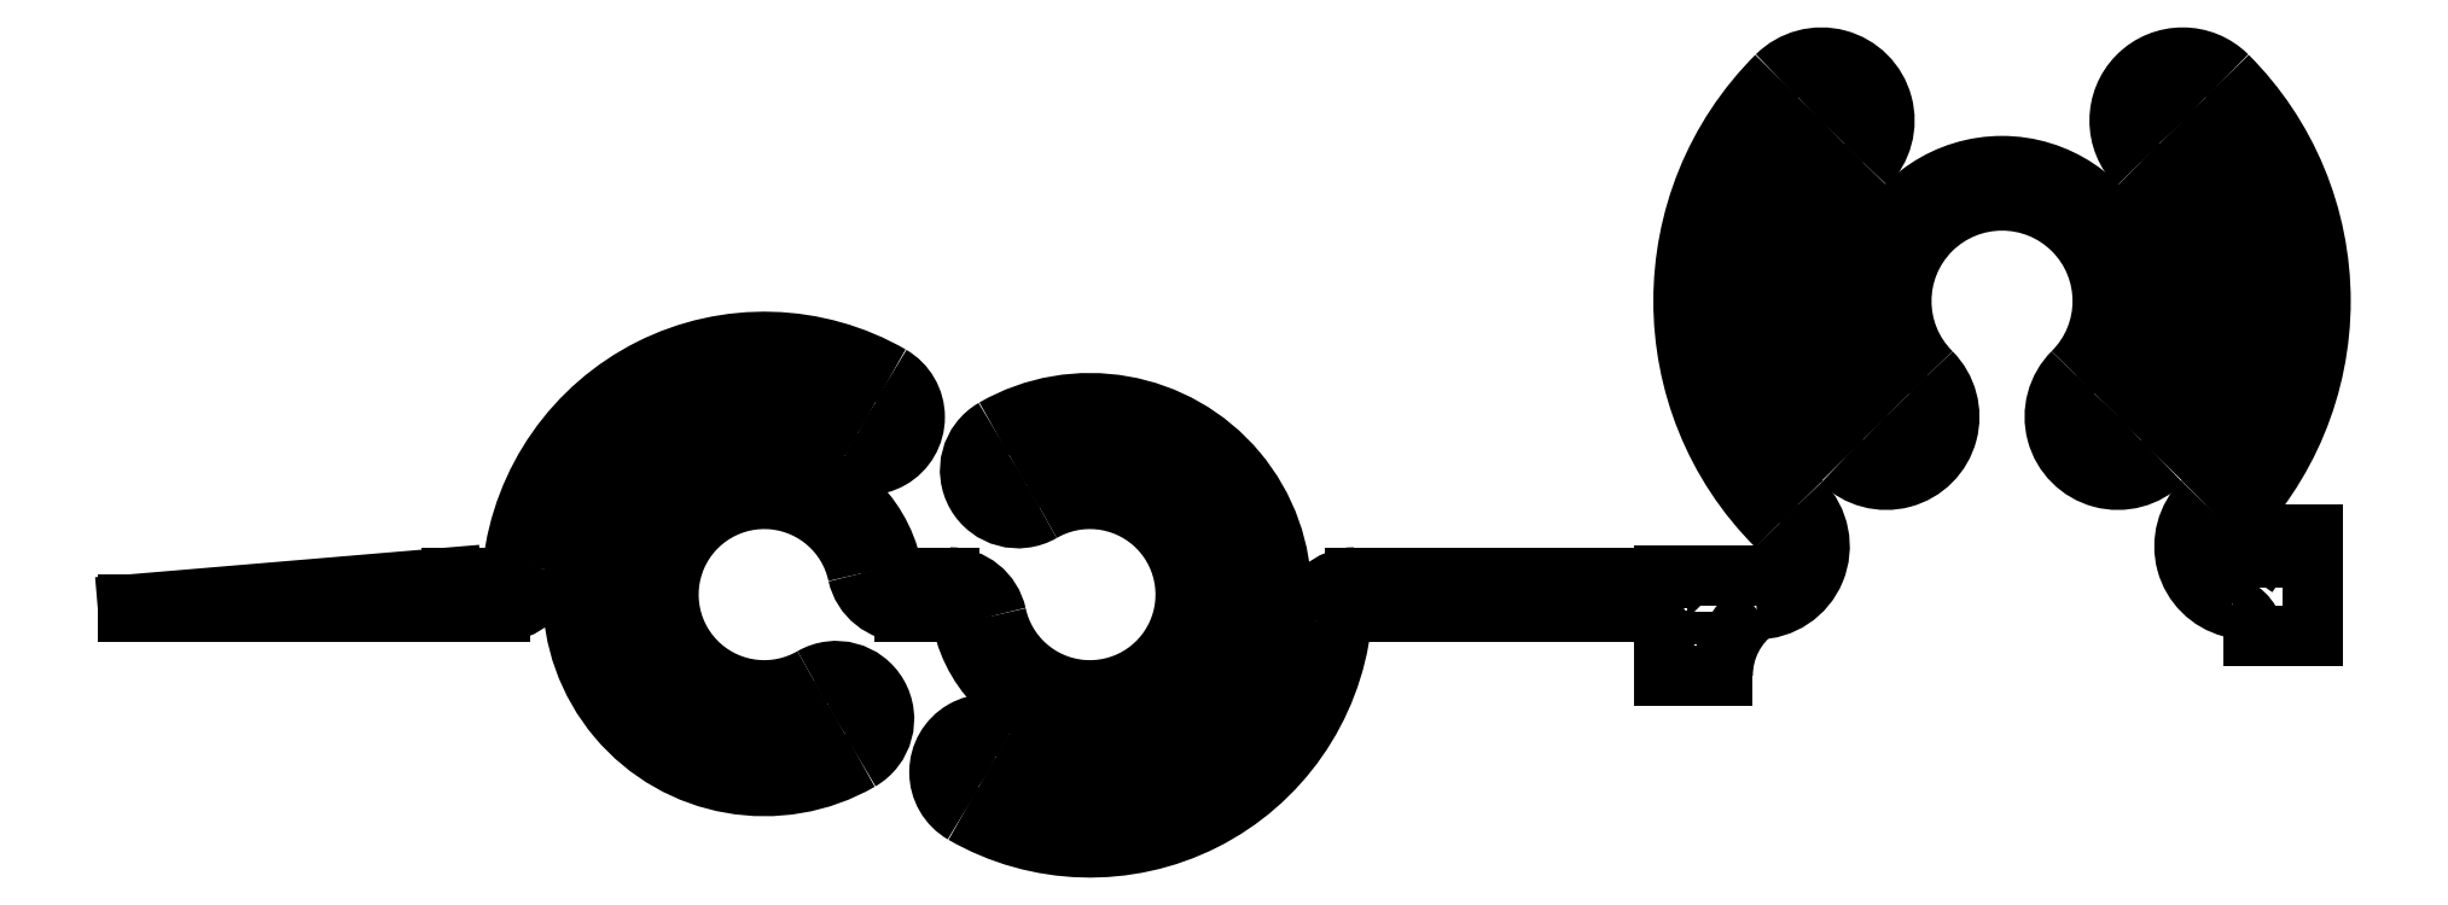
<metadata>
{"format":"dxf","ext":"dxf","renderer":"ezdxf+matplotlib","layout":"modelspace","background":"white","min_lineweight":24,"dpi":150}
</metadata>
<code>
0
SECTION
2
ENTITIES
0
LINE
8
0
10
-93.18
20
17.48
30
0
11
-109.7
21
16.09
31
-8.758e-46
0
LINE
8
0
10
-109.7
20
16.09
30
-8.758e-46
11
-109.7
21
15.73
31
1.073e-42
0
LINE
8
0
10
-109.7
20
15.73
30
1.073e-42
11
-90.74
21
15.73
31
8.862e-30
0
ARC
8
0
10
-90.74
20
18.17
30
0
40
2.438
50
270
51
353.4
0
ARC
8
0
10
-77.27
20
16.61
30
-3.065e-45
40
11.12
50
60
51
173.4
0
ARC
8
0
10
-72.05
20
25.65
30
2.737e-45
40
0.6875
50
-120
51
60
0
ARC
8
0
10
-77.27
20
16.61
30
-3.065e-45
40
9.75
50
60
51
300
0
ARC
8
0
10
-73.61
20
10.28
30
0
40
2.437
50
-60
51
120
0
ARC
8
0
10
-77.27
20
16.61
30
-3.065e-45
40
4.875
50
12.34
51
300
0
ARC
8
0
10
-70.13
20
18.17
30
0
40
2.437
50
192.3
51
270
0
LINE
8
0
10
-70.13
20
15.73
30
0
11
-67.85
21
15.73
31
1.069e-30
0
ARC
8
0
10
-67.85
20
15.05
30
0
40
0.6875
50
12.34
51
90
0
ARC
8
0
10
-60.7
20
16.61
30
2.19e-46
40
6.625
50
-167.7
51
120
0
ARC
8
0
10
-64.36
20
22.94
30
0
40
0.6875
50
120
51
300
0
ARC
8
0
10
-60.7
20
16.61
30
2.19e-46
40
8
50
-120
51
120
0
ARC
8
0
10
-65.92
20
7.569
30
5.474e-46
40
2.438
50
60
51
240
0
ARC
8
0
10
-60.7
20
16.61
30
2.19e-46
40
12.87
50
240
51
353.4
0
ARC
8
0
10
-47.23
20
15.05
30
0
40
0.6875
50
90
51
173.4
0
LINE
8
0
10
-47.23
20
15.73
30
-1.672e-42
11
-33
21
15.73
31
6.665e-30
0
ARC
8
0
10
-33
20
14.23
30
0
40
1.5
50
0
51
90
0
LINE
8
0
10
-31.5
20
14.23
30
-6.163e-33
11
-31.5
21
12.5
31
-1.459e-61
0
LINE
8
0
10
-31.5
20
12.5
30
-1.459e-61
11
-28.5
21
12.5
31
0
0
ARC
8
0
10
-24.37
20
12.5
30
0
40
4.134
50
125.7
51
180
0
ARC
8
0
10
-26.78
20
19.07
30
0
40
3.208
50
-90
51
45
0
ARC
8
0
10
-14.28
20
31.56
30
7.779e-61
40
14.46
50
135
51
225
0
ARC
8
0
10
-23.48
20
40.75
30
-6.685e-62
40
1.458
50
-45
51
135
0
ARC
8
0
10
-14.28
20
31.56
30
7.779e-61
40
11.54
50
135
51
225
0
ARC
8
0
10
-20.18
20
25.67
30
0
40
3.208
50
-135
51
45
0
ARC
8
0
10
-14.28
20
31.56
30
7.779e-61
40
5.125
50
-45
51
225
0
ARC
8
0
10
-8.392
20
25.67
30
0
40
3.208
50
135
51
315
0
ARC
8
0
10
-14.28
20
31.56
30
7.779e-61
40
11.54
50
-45
51
45
0
ARC
8
0
10
-5.092
20
40.75
30
1.069e-47
40
1.458
50
45
51
225
0
ARC
8
0
10
-14.28
20
31.56
30
7.779e-61
40
14.46
50
-45
51
45
0
ARC
8
0
10
-1.792
20
19.07
30
0
40
3.208
50
135
51
255.1
0
ARC
8
0
10
-3
20
14.52
30
0
40
1.5
50
0
51
75.13
0
LINE
8
0
10
-1.5
20
14.52
30
2.466e-76
11
-1.5
21
14.5
31
0
0
LINE
8
0
10
-1.5
20
14.5
30
0
11
1.5
21
14.5
31
0
0
LINE
8
0
10
1.5
20
14.5
30
0
11
1.5
21
15.86
31
8.592e-38
0
LINE
8
0
10
1.5
20
15.86
30
8.592e-38
11
1.5
21
17.61
31
0
0
LINE
8
0
10
1.5
20
17.61
30
0
11
1.5
21
19.7
31
-6.15e-38
0
LINE
8
0
10
1.5
20
19.7
30
-6.15e-38
11
-1.5
21
19.7
31
0
0
LINE
8
0
10
-1.5
20
19.7
30
0
11
-1.5
21
18.5
31
-3.282e-61
0
ARC
8
0
10
-3
20
18.5
30
5.506e-76
40
1.5
50
323.6
51
360
0
ARC
8
0
10
-1.792
20
19.07
30
0
40
1.458
50
135
51
270
0
ARC
8
0
10
-14.28
20
31.56
30
7.779e-61
40
16.21
50
-45
51
45
0
ARC
8
0
10
-5.092
20
40.75
30
1.069e-47
40
3.208
50
45
51
225
0
ARC
8
0
10
-14.28
20
31.56
30
7.779e-61
40
9.792
50
-45
51
45
0
ARC
8
0
10
-8.392
20
25.67
30
0
40
1.458
50
135
51
315
0
ARC
8
0
10
-14.28
20
31.56
30
7.779e-61
40
6.875
50
-45
51
225
0
ARC
8
0
10
-20.18
20
25.67
30
0
40
1.458
50
-135
51
45
0
ARC
8
0
10
-14.28
20
31.56
30
7.779e-61
40
9.792
50
135
51
225
0
ARC
8
0
10
-23.48
20
40.75
30
-6.685e-62
40
3.208
50
-45
51
135
0
ARC
8
0
10
-14.28
20
31.56
30
7.779e-61
40
16.21
50
135
51
225
0
ARC
8
0
10
-26.78
20
19.07
30
0
40
1.458
50
-90
51
45
0
LINE
8
0
10
-26.78
20
17.61
30
-1.859e-57
11
-31.5
21
17.61
31
4.379e-46
0
ARC
8
0
10
-47.23
20
15.05
30
0
40
2.438
50
90
51
173.4
0
ARC
8
0
10
-60.7
20
16.61
30
2.19e-46
40
11.12
50
240
51
353.4
0
ARC
8
0
10
-65.92
20
7.569
30
5.474e-46
40
0.6875
50
60
51
240
0
ARC
8
0
10
-60.7
20
16.61
30
2.19e-46
40
9.75
50
-120
51
120
0
ARC
8
0
10
-64.36
20
22.94
30
0
40
2.437
50
120
51
300
0
ARC
8
0
10
-60.7
20
16.61
30
2.19e-46
40
4.875
50
-167.7
51
120
0
ARC
8
0
10
-67.85
20
15.05
30
0
40
2.437
50
12.34
51
90
0
LINE
8
0
10
-67.85
20
17.48
30
0
11
-70.13
21
17.48
31
-1.069e-30
0
ARC
8
0
10
-70.13
20
18.17
30
0
40
0.6875
50
192.3
51
270
0
ARC
8
0
10
-77.27
20
16.61
30
-3.065e-45
40
6.625
50
12.34
51
300
0
ARC
8
0
10
-73.61
20
10.28
30
0
40
0.6875
50
-60
51
120
0
ARC
8
0
10
-77.27
20
16.61
30
-3.065e-45
40
8
50
60
51
300
0
ARC
8
0
10
-72.05
20
25.65
30
2.737e-45
40
2.438
50
-120
51
60
0
ARC
8
0
10
-77.27
20
16.61
30
-3.065e-45
40
12.87
50
60
51
173.4
0
ARC
8
0
10
-90.74
20
18.17
30
0
40
0.6875
50
270
51
353.4
0
LINE
8
0
10
-90.74
20
17.48
30
1.673e-42
11
-93.18
21
17.48
31
0
0
LINE
8
0
10
-31.5
20
17.61
30
4.379e-46
11
-31.5
21
17.48
31
0
0
LINE
8
0
10
-31.5
20
17.48
30
0
11
-47.23
21
17.48
31
-7.367e-30
0
LWPOLYLINE
8
0
90
4
70
1
43
0
10
-28.5
20
15.73
10
-28.79
20
15.73
10
-28.79
20
15.61
10
-28.5
20
15.61
0
ENDSEC
0
EOF

</code>
